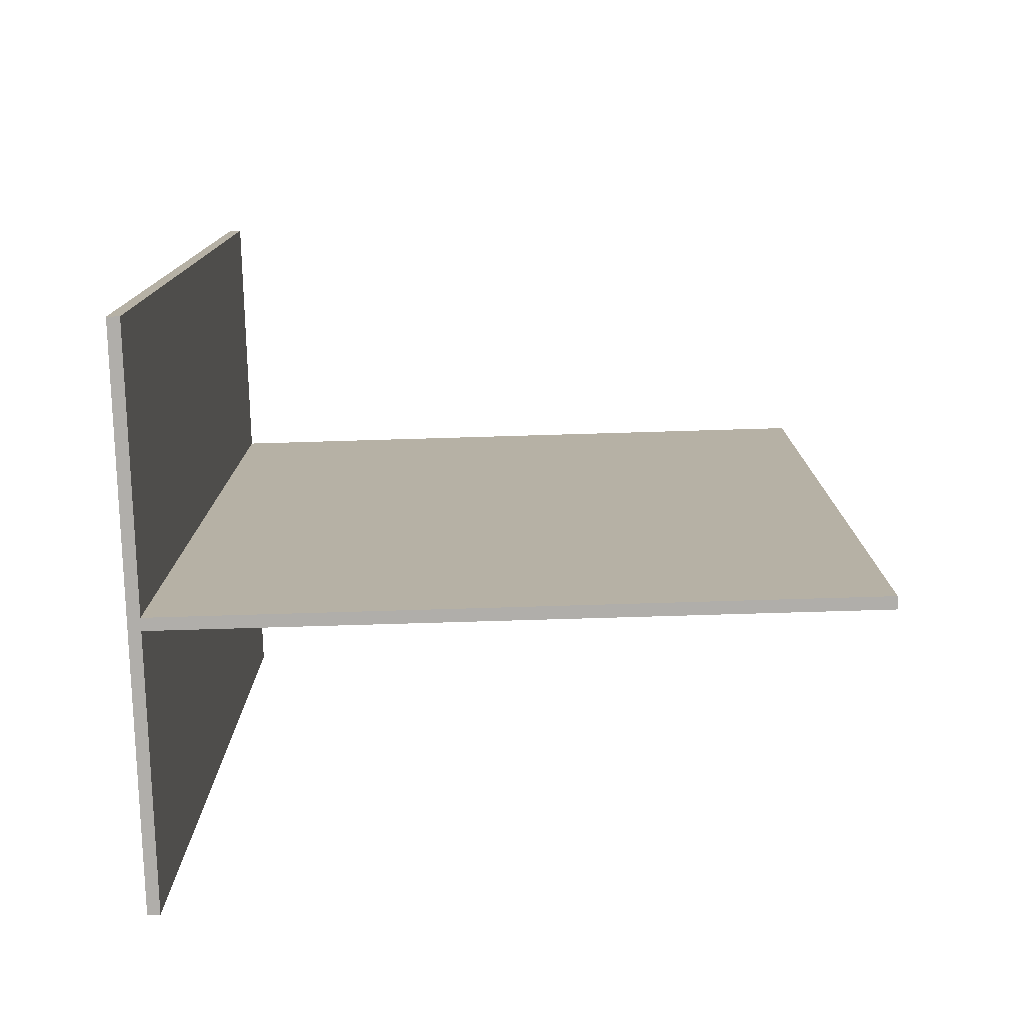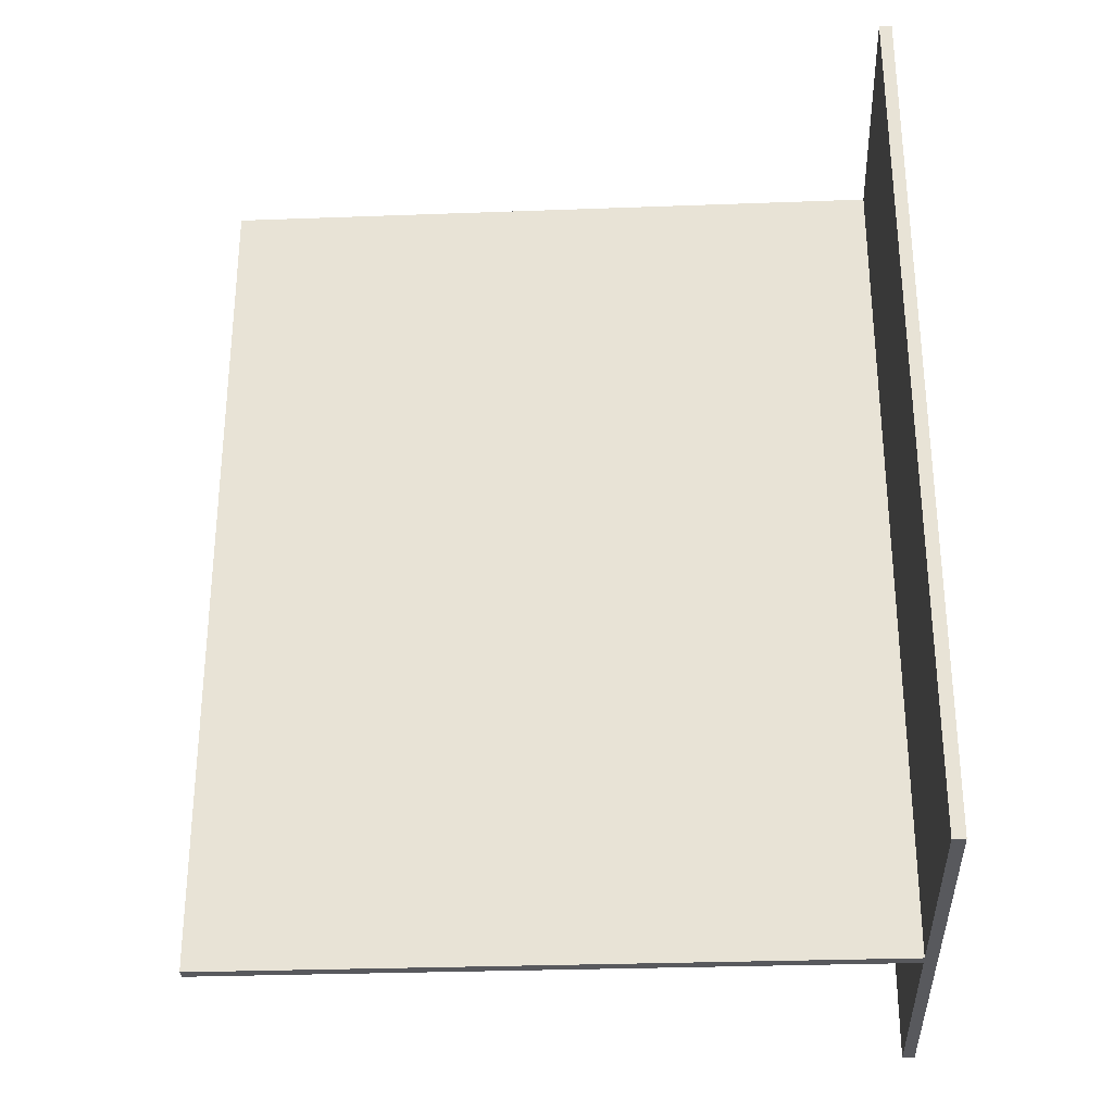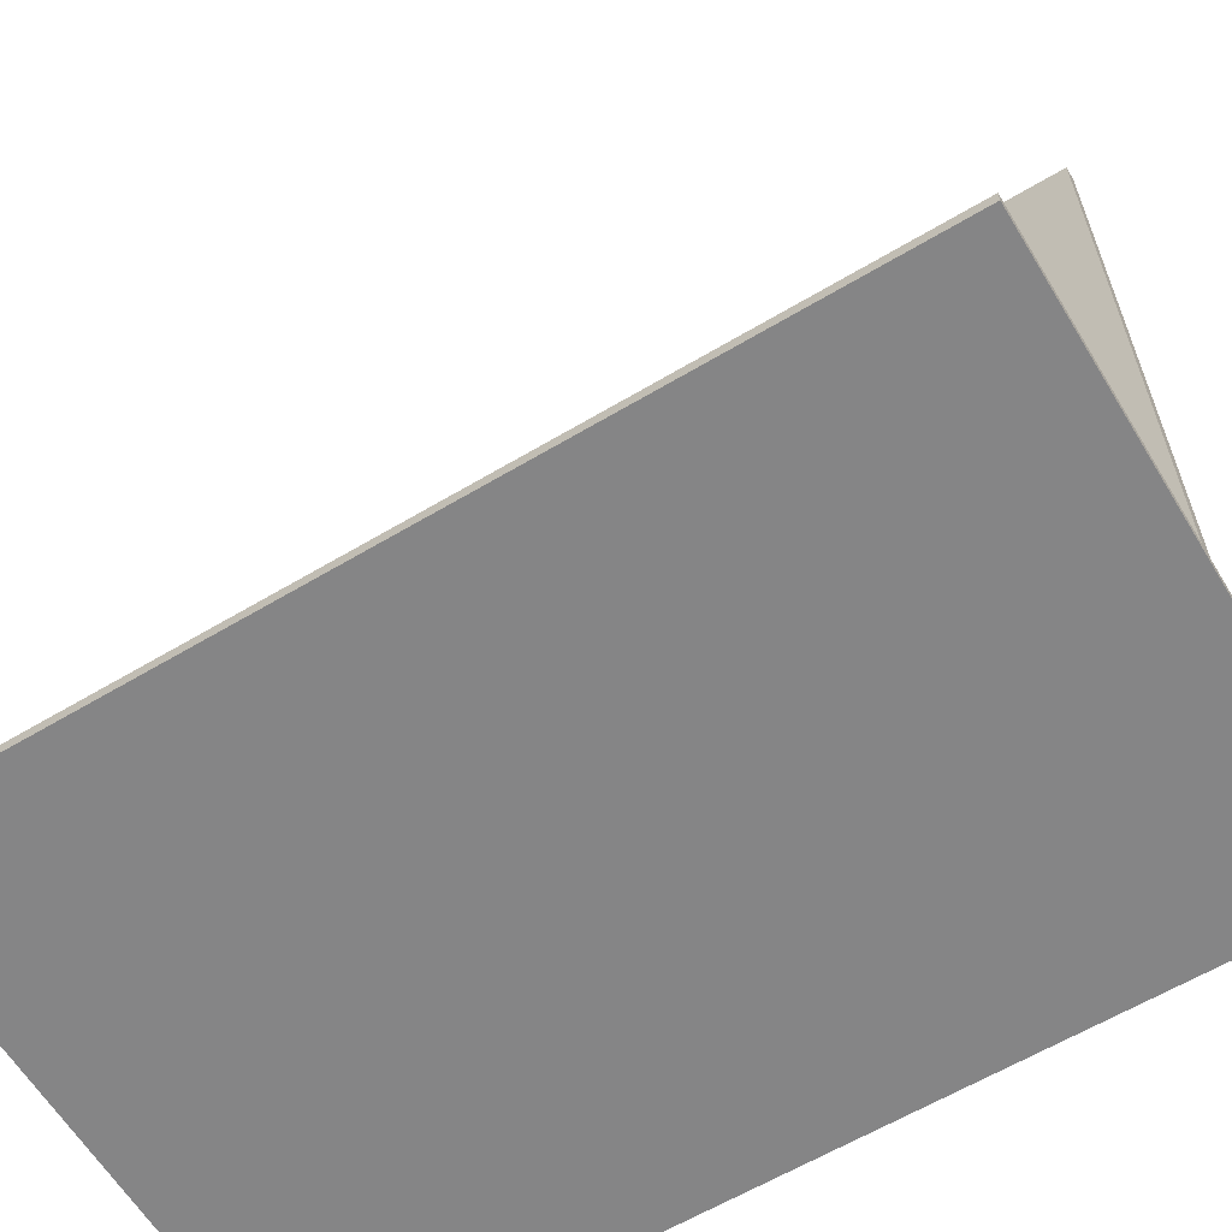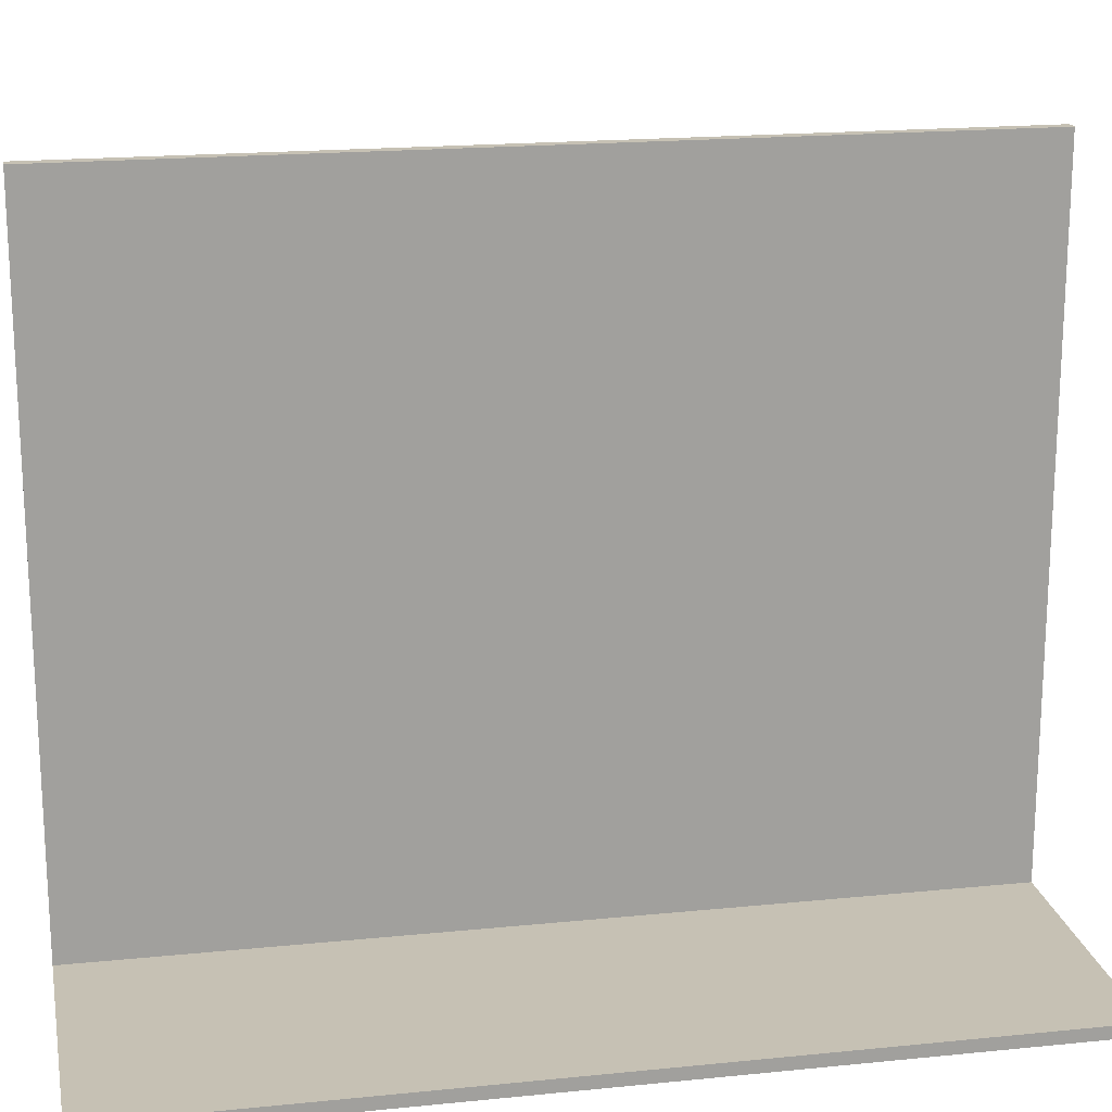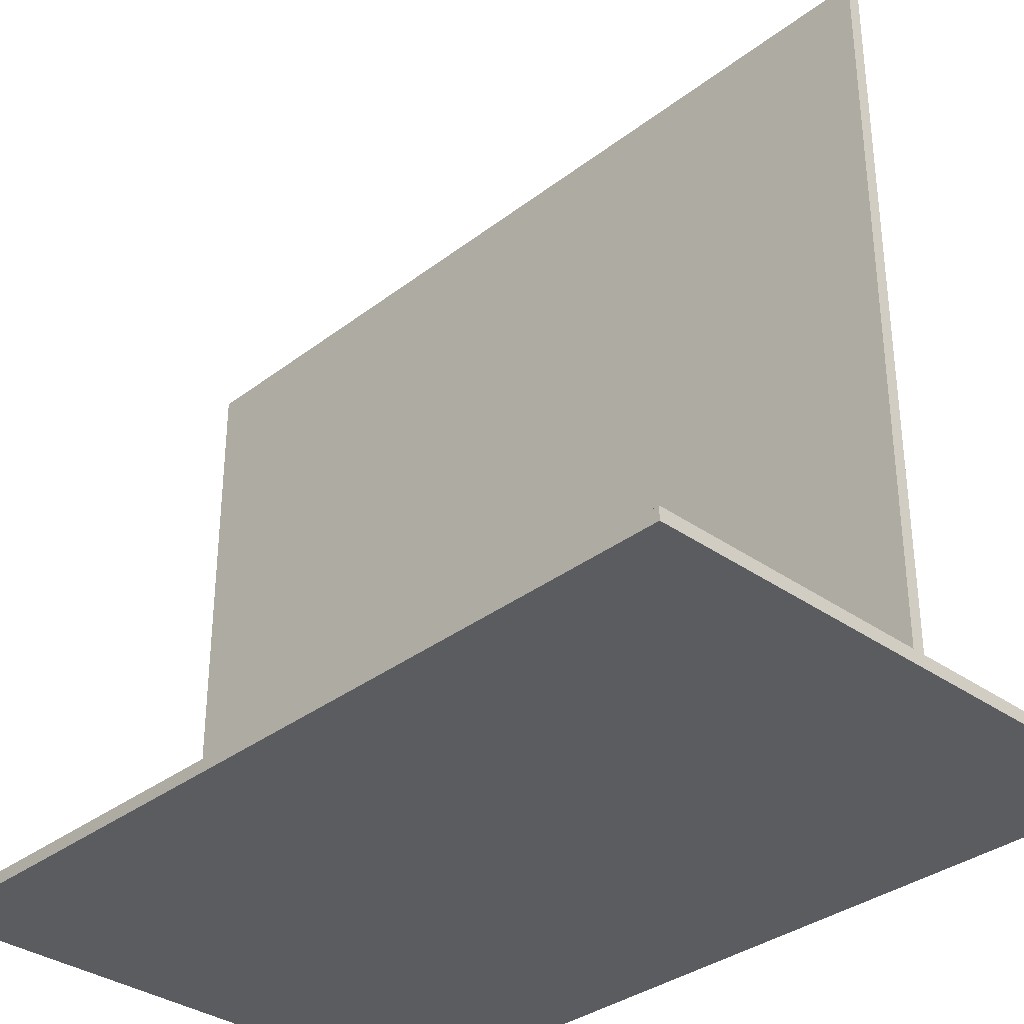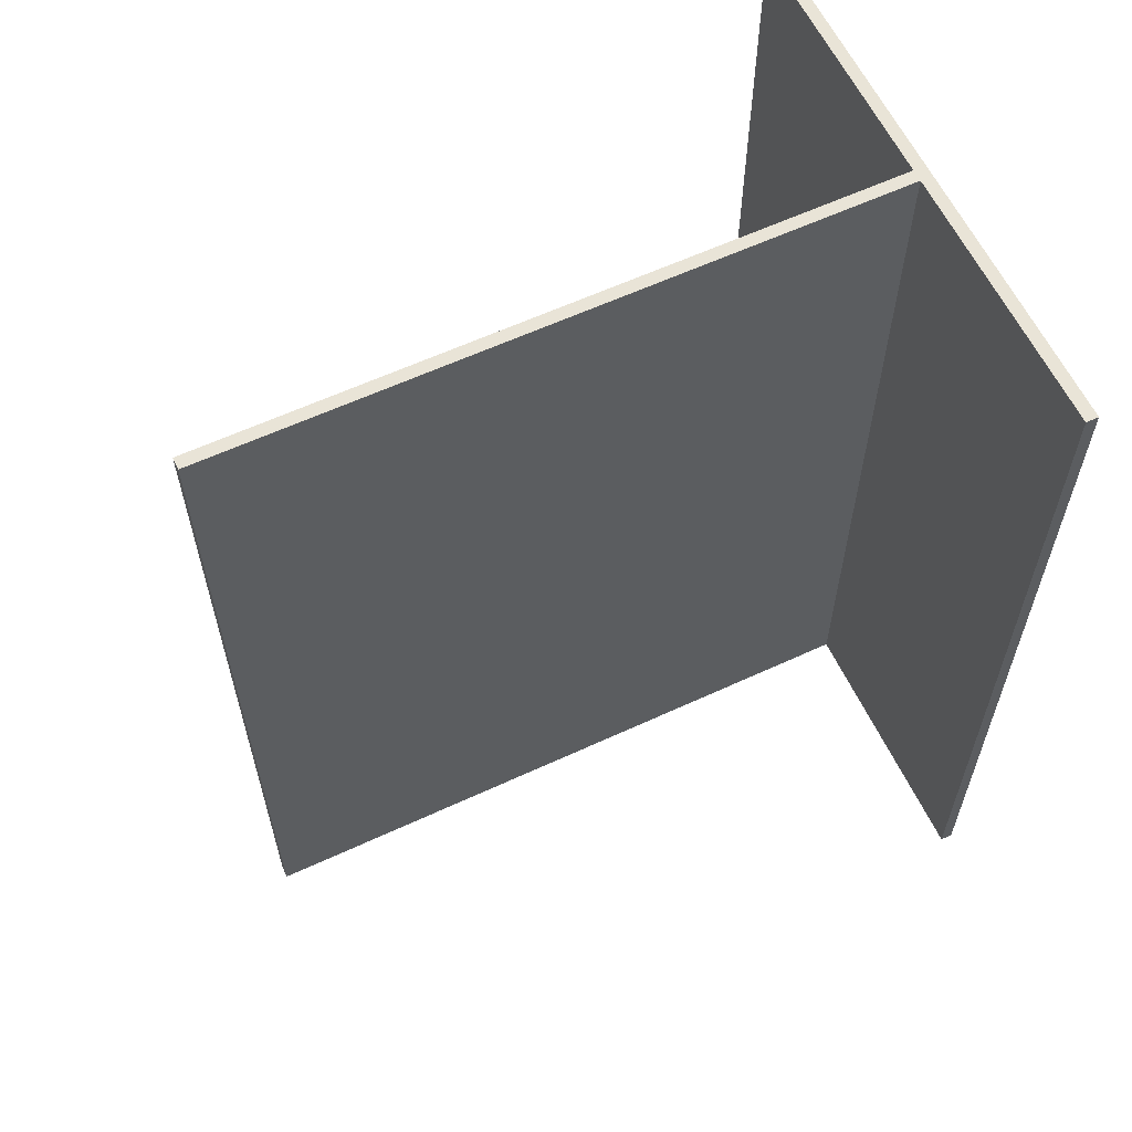
<metadata>
{"format":"obj","ext":"obj","renderer":"f3d","projection":"perspective","resolution":1024,"background":"white","views":[{"elev":-77.8,"azim":-88.3,"up":"+Y"},{"elev":-29.9,"azim":93.1,"up":"+Y"},{"elev":-61.9,"azim":-58.8,"up":"+Z"},{"elev":18.5,"azim":79.0,"up":"+Z"},{"elev":-33.9,"azim":136.1,"up":"+Z"},{"elev":60.8,"azim":64.7,"up":"+Y"}]}
</metadata>
<code>
g plate
v -104.8 768.7 -798.8
v 795.2 -631.3 -798.8
v 795.2 768.7 -798.8
v -104.8 -631.3 -798.8
v -104.8 -631.3 -818.8
v 795.2 -631.3 -818.8
v -104.8 768.7 -818.8
v 795.2 768.7 -818.8
v 335.2 498.9 -468.7
v 336.4 354.5 -189.5
v 335.2 634.2 -194.4
v 335.2 317.5 -373.3
v 335.2 294.8 -415.5
v 335.2 184.3 -583
v 335.2 768.7 -799.1
v 335.2 768.7 300.9
v 335.2 -631.3 -799.1
v 335.2 -52.88 -589.4
v 335.2 -161.3 -412.2
v 335.2 187.8 -172.4
v 335.2 308.4 -163.6
v 335.2 186.3 210.2
v 335.2 -57.57 -168.3
v 335.2 82.22 -190.8
v 335.2 -172.7 -362.1
v 335.2 -201.7 -194
v 335.2 -270.6 -174.6
v 345.2 27.63 -172.8
v 351.7 81.15 -193
v 335.2 -56.97 214
v 335.2 -392.3 100.6
v 335.2 -536.3 -172.7
v 335.2 -631.3 300.9
v 355.2 -631.3 -799.1
v 355.2 -631.3 300.9
v 355.2 768.7 -799.1
v 355.2 768.7 300.9
v 355.2 634.3 -194.3
v 355.2 303.2 -420.5
v 355.2 186.2 -583.6
v 355.2 498.8 -468.1
v 355.2 -53.42 -602.5
v 355.2 302.2 -359.6
v 355.2 190.4 -170.6
v 355.2 374.7 -198.9
v 355.2 -158.1 -419
v 355.2 329.4 -181
v 355.2 185.3 210.6
v 355.2 -179.2 -380.2
v 355.2 -55.99 216.5
v 355.2 -540.3 -173.3
v 355.2 -246.8 -193.3
v 355.2 -61.42 -163
v 355.2 -179.4 -190.3
v 355.2 -255.2 -157.1
v 355.2 -392.3 98.39
f 1 2 3
f 2 1 4
f 2 4 5
f 2 5 6
f 7 4 1
f 4 7 5
f 8 1 3
f 1 8 7
f 8 5 7
f 5 8 6
f 6 8 3
f 6 3 2
f 9 10 11
f 12 9 13
f 14 9 15
f 9 11 15
f 16 15 11
f 17 18 15
f 14 13 9
f 18 19 14
f 17 19 18
f 14 15 18
f 10 20 21
f 10 21 22
f 21 20 22
f 10 9 12
f 10 12 20
f 13 20 12
f 23 24 25
f 25 13 19
f 20 13 24
f 25 26 23
f 25 27 26
f 17 25 19
f 19 13 14
f 28 29 24
f 24 13 25
f 24 28 23
f 16 22 30
f 22 24 30
f 22 20 24
f 11 10 22
f 11 22 16
f 26 27 31
f 25 32 27
f 16 30 33
f 30 23 31
f 26 31 23
f 24 23 30
f 32 33 31
f 30 31 33
f 17 33 32
f 17 32 25
f 27 32 31
f 33 17 34
f 33 34 35
f 36 17 15
f 17 36 34
f 37 15 16
f 15 37 36
f 36 37 38
f 39 40 41
f 38 41 36
f 36 40 42
f 43 44 29
f 41 40 36
f 45 43 41
f 39 41 43
f 29 46 43
f 34 36 42
f 45 38 47
f 38 45 41
f 45 47 43
f 46 42 40
f 48 38 37
f 47 44 43
f 46 34 42
f 34 46 49
f 46 39 43
f 39 46 40
f 28 48 50
f 44 28 29
f 51 49 52
f 29 49 46
f 28 53 29
f 29 53 49
f 54 49 53
f 52 49 54
f 35 50 37
f 48 47 38
f 44 47 48
f 44 48 28
f 55 56 51
f 35 34 51
f 54 53 55
f 54 55 52
f 51 56 35
f 50 35 56
f 37 50 48
f 53 28 50
f 50 56 53
f 51 52 55
f 51 34 49
f 56 55 53
f 35 37 16
f 35 16 33
f 13 12 39
f 13 12 43
f 13 43 39
f 43 12 39
f 45 10 47
f 21 10 47
f 19 49 46
f 49 19 25
f 25 46 49
f 19 46 25
f 52 26 54
f 55 52 27
f 27 26 55
f 26 27 52
f 52 55 26

</code>
